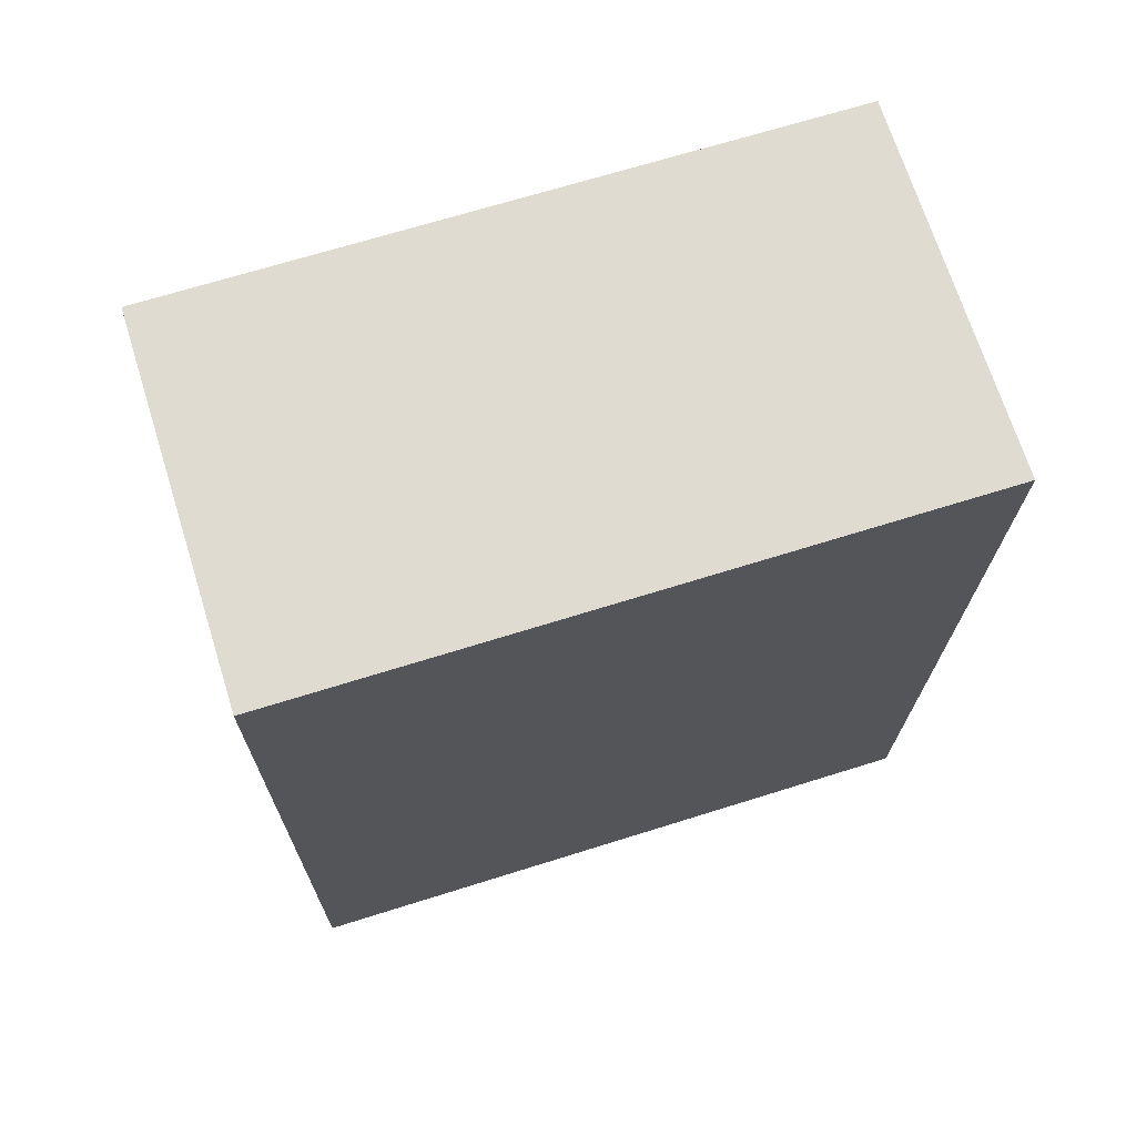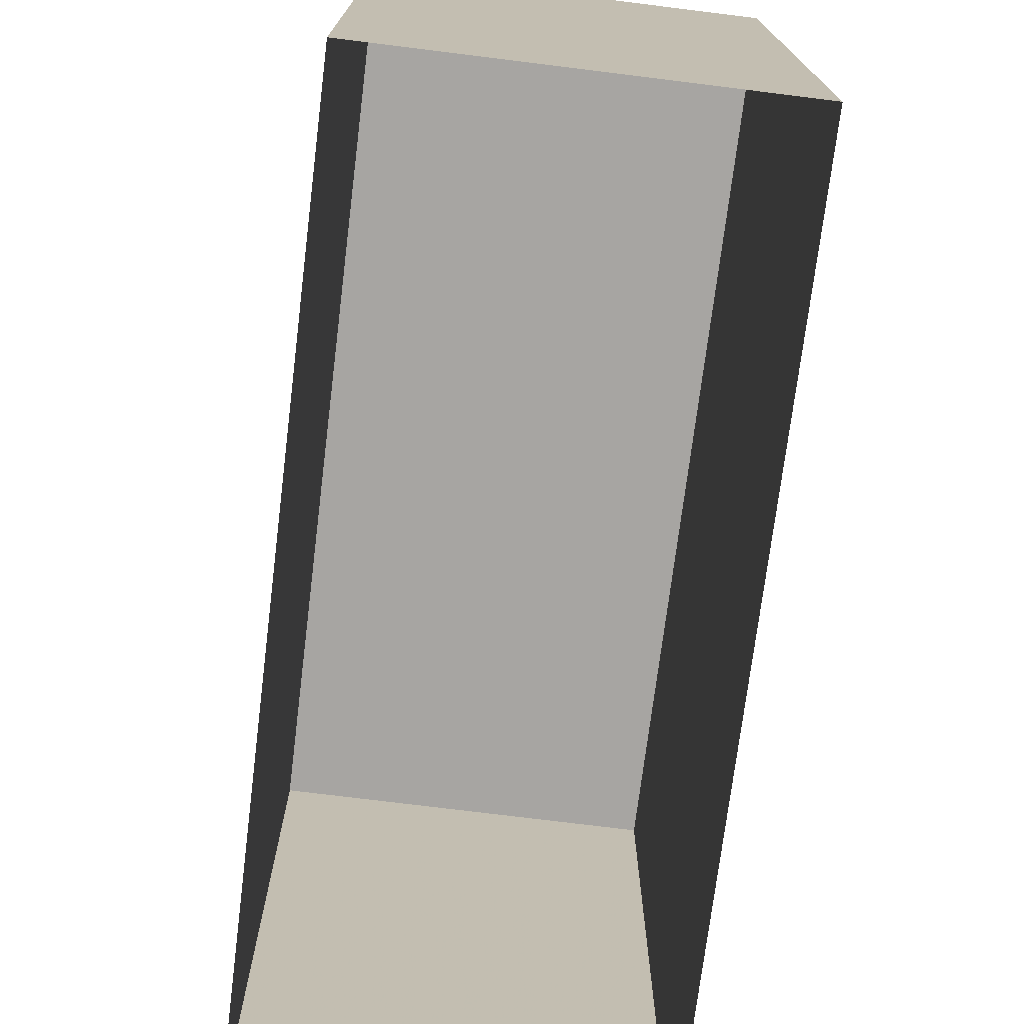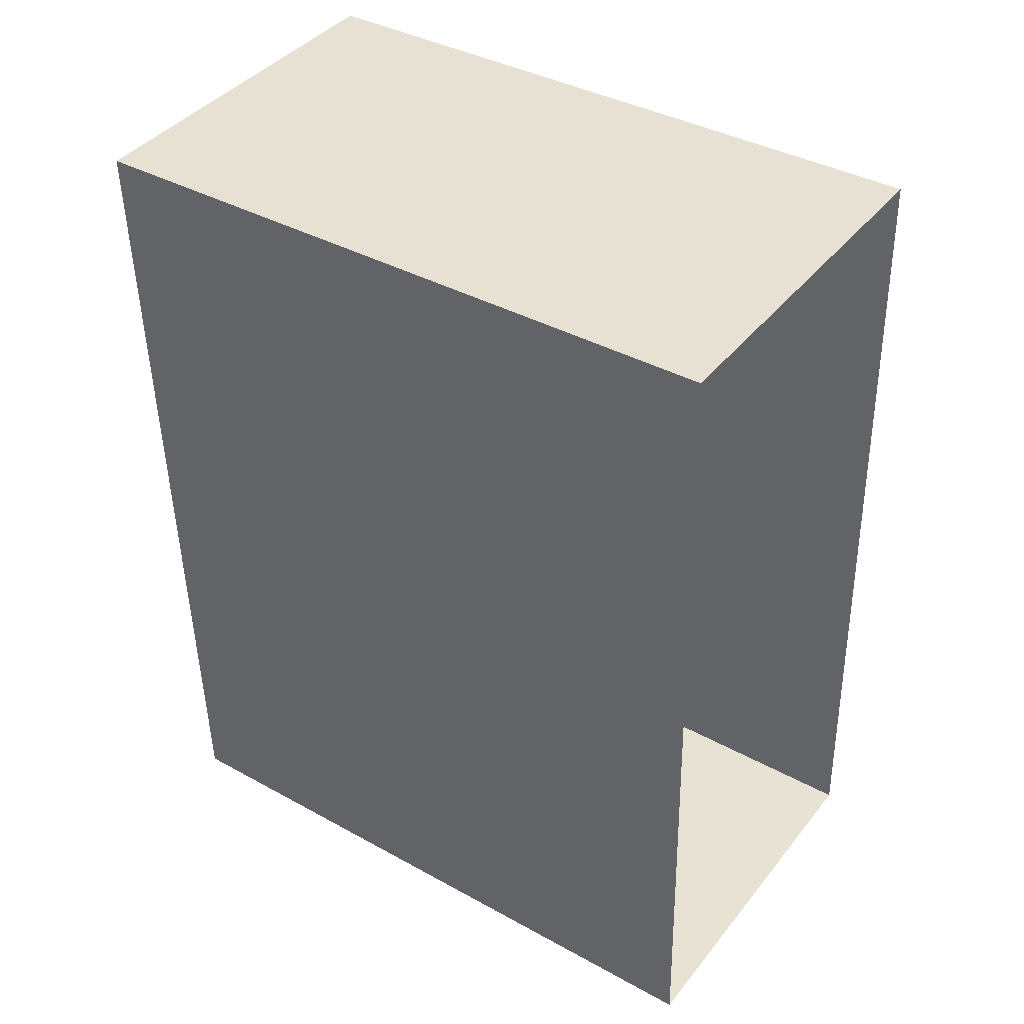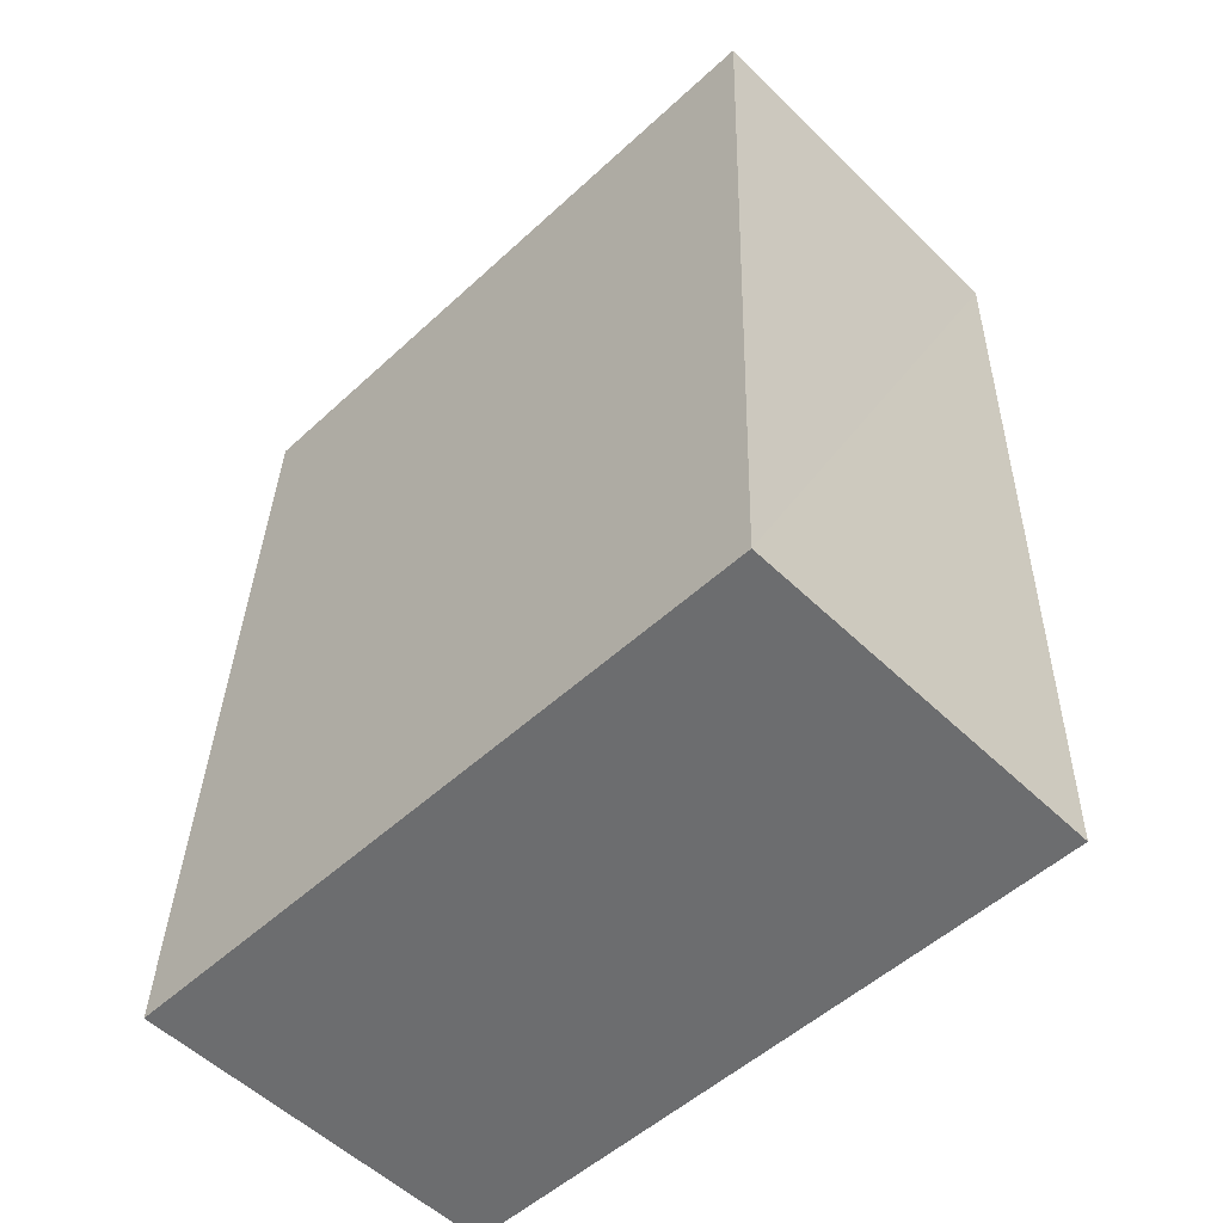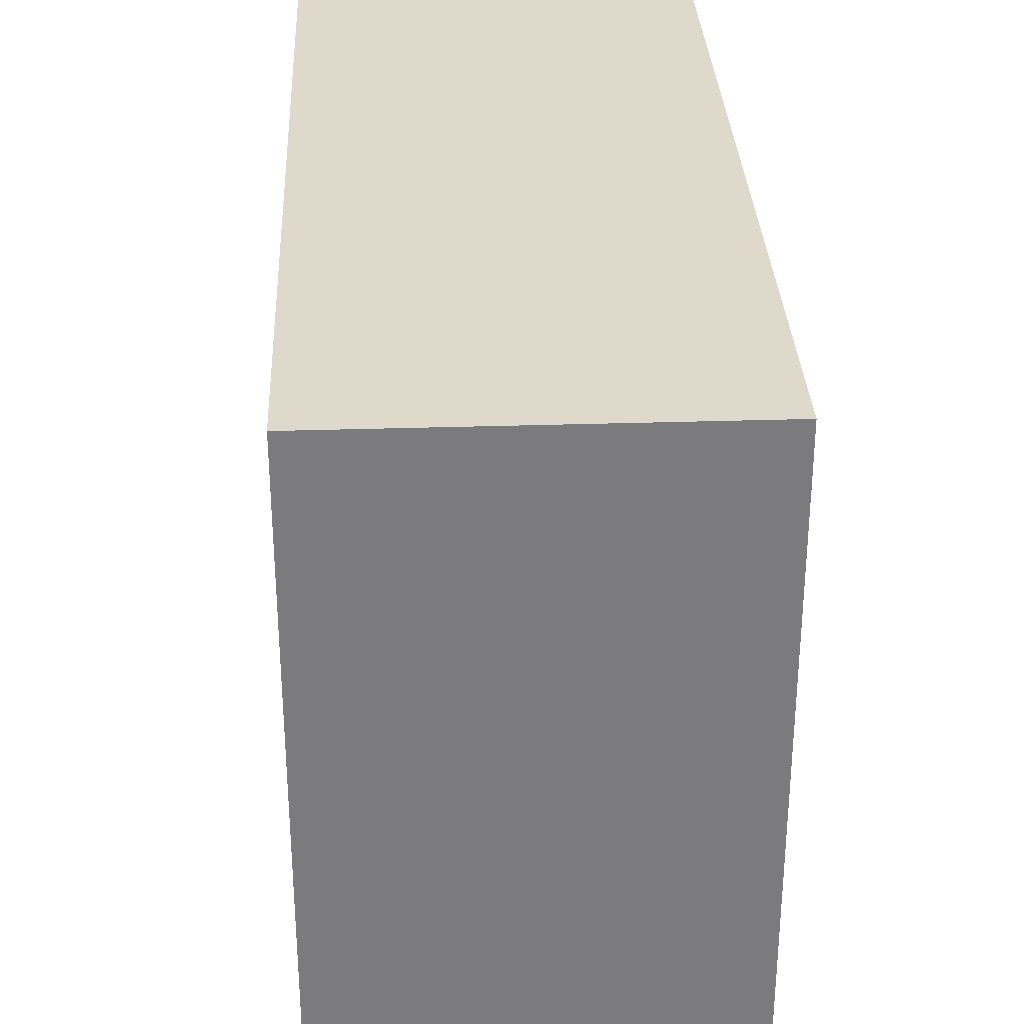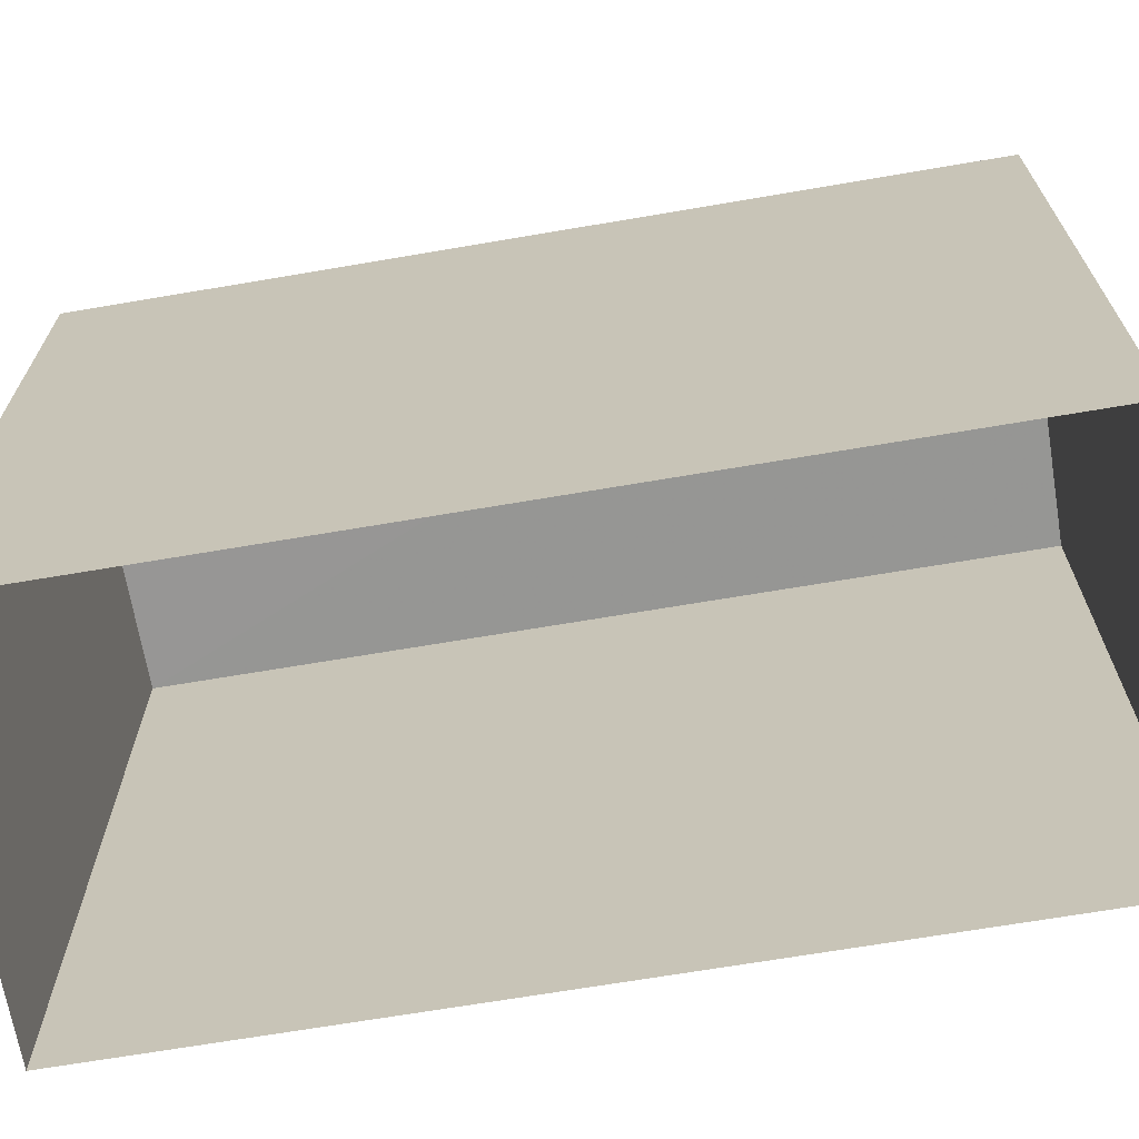
<metadata>
{"format":"obj","ext":"obj","renderer":"f3d","projection":"perspective","resolution":1024,"background":"white","views":[{"elev":68.4,"azim":72.6,"up":"+Y"},{"elev":-73.9,"azim":-9.0,"up":"+Z"},{"elev":38.6,"azim":124.8,"up":"+Y"},{"elev":-52.6,"azim":-45.4,"up":"+Y"},{"elev":31.7,"azim":-4.5,"up":"+Z"},{"elev":-67.9,"azim":-82.3,"up":"+Z"}]}
</metadata>
<code>
v -3.731e+05 -1.039e+05 28.42
v -3.731e+05 -1.039e+05 28.42
v -3.731e+05 -1.039e+05 28.42
v -3.731e+05 -1.039e+05 28.42
v -3.731e+05 -1.039e+05 36.07
v -3.731e+05 -1.039e+05 36.07
v -3.731e+05 -1.039e+05 36.07
v -3.731e+05 -1.039e+05 36.07
f 1 2 3
f 4 1 3
f 5 6 7
f 5 8 6
f 5 3 2
f 5 7 3
f 8 2 1
f 8 5 2
f 6 4 3
f 7 6 3
f 6 1 4
f 6 8 1

</code>
